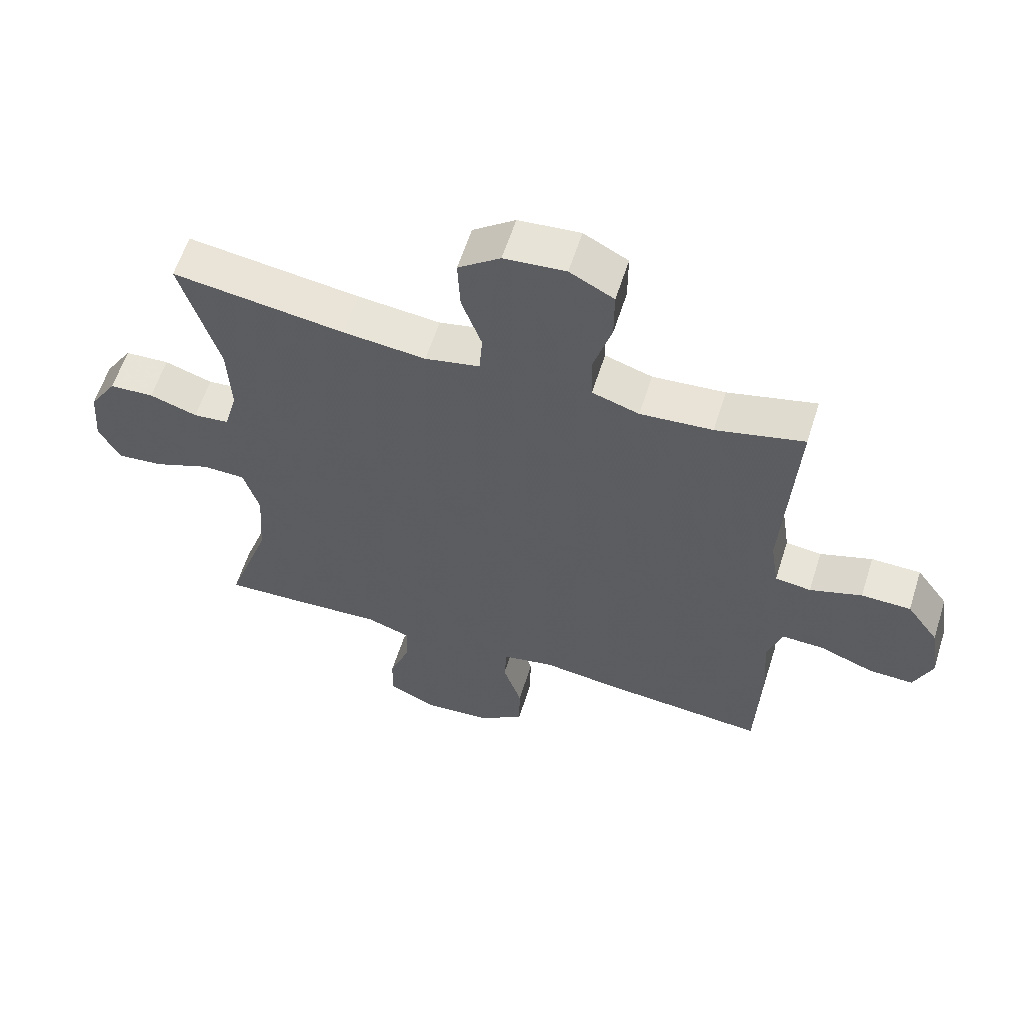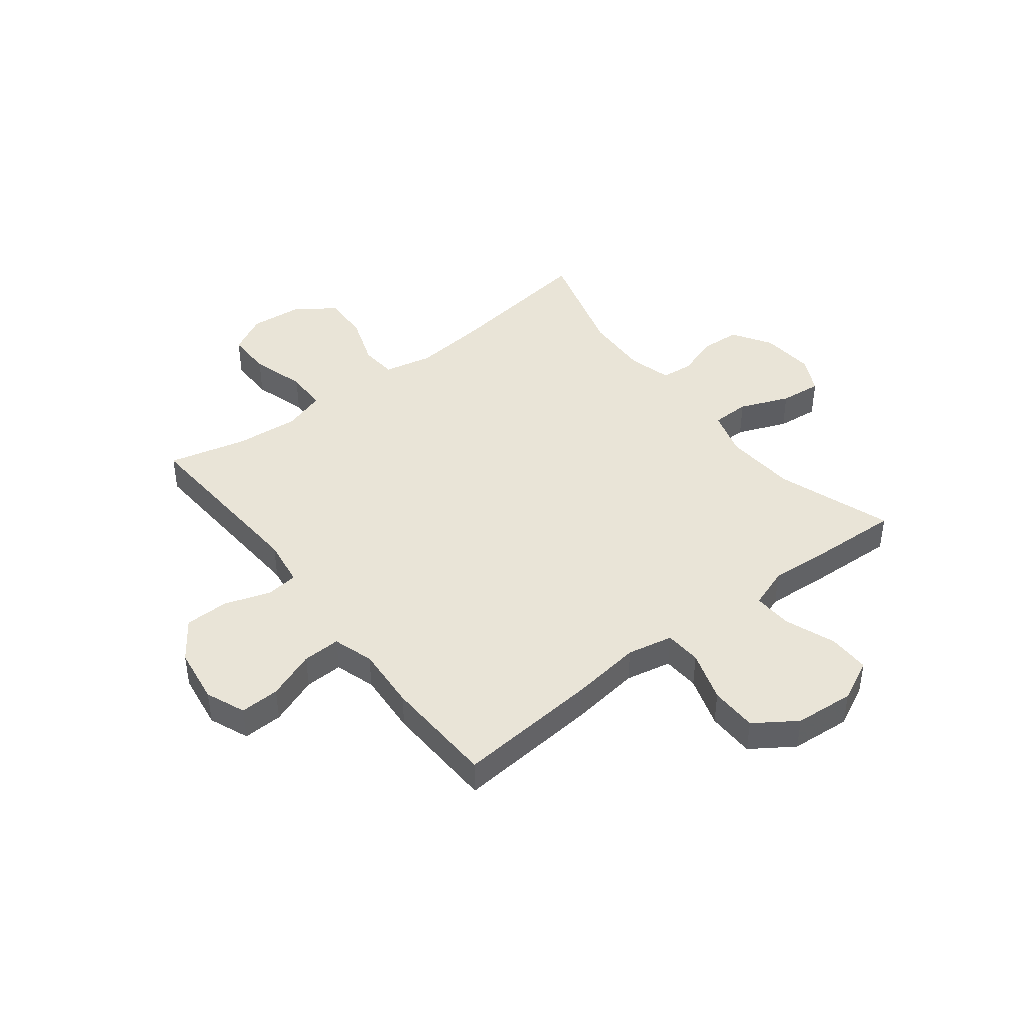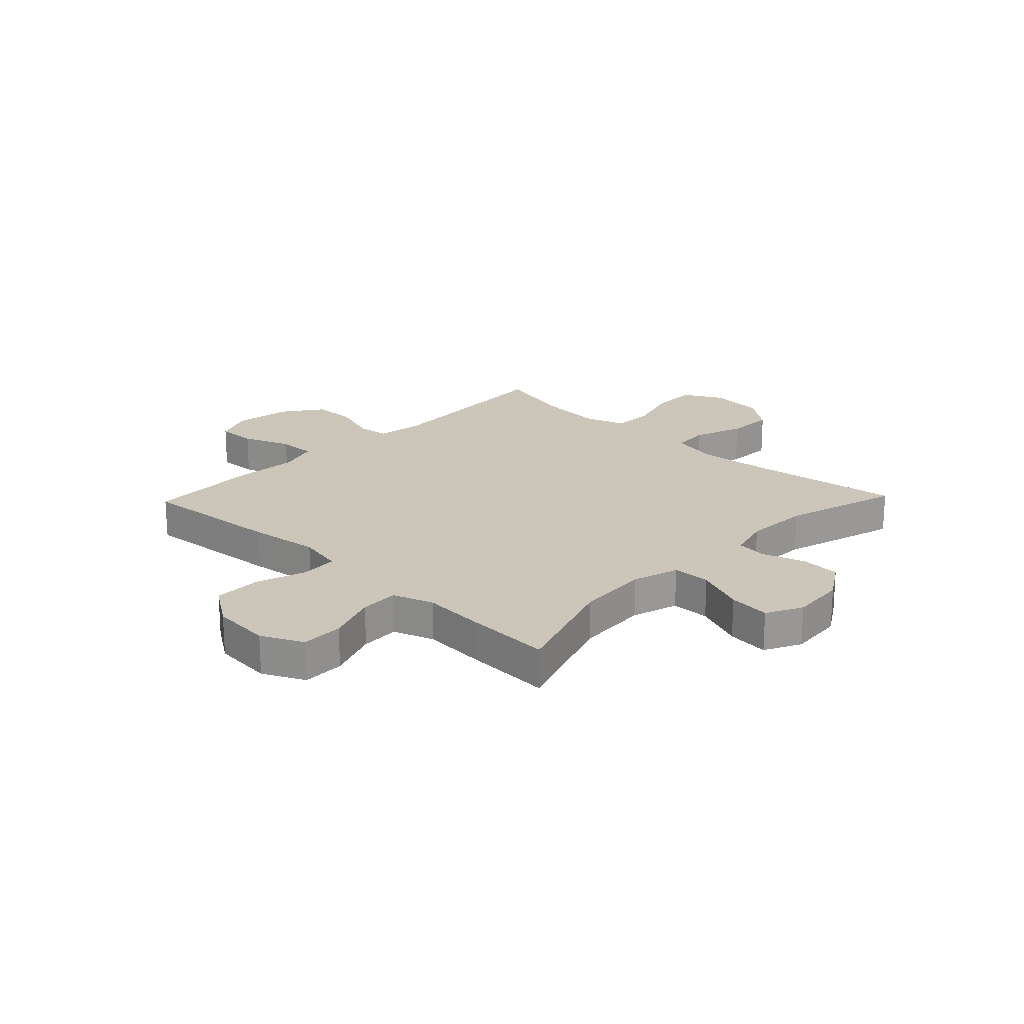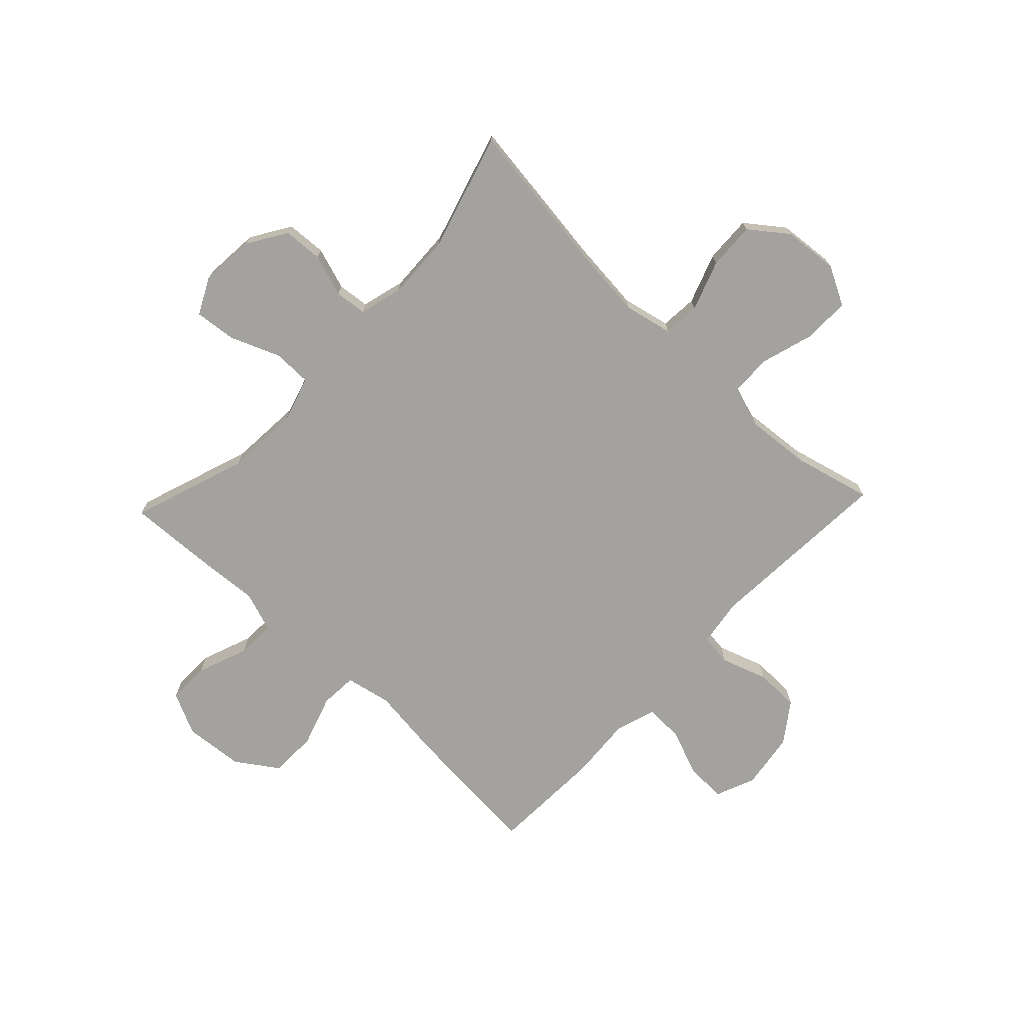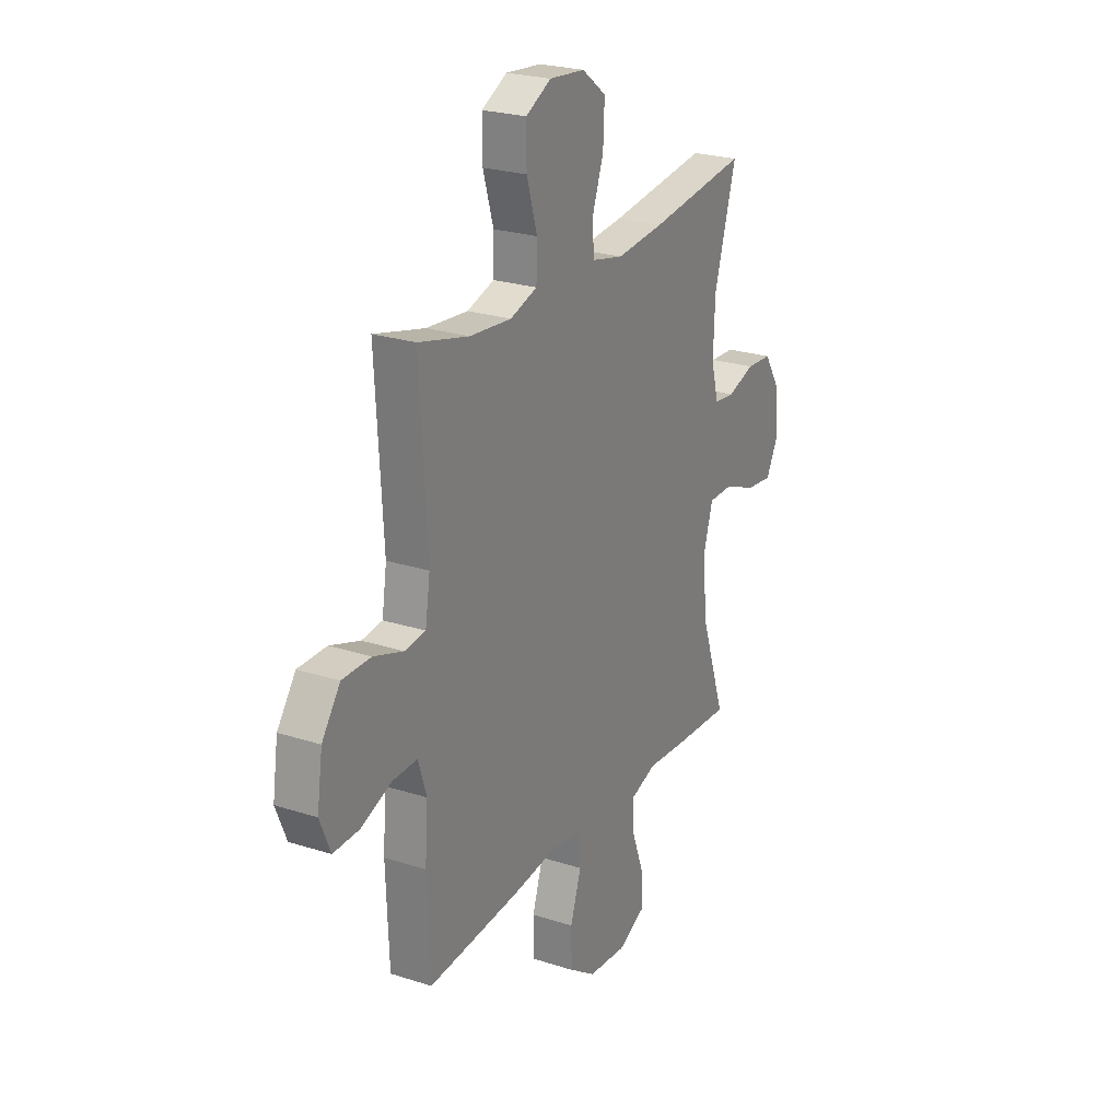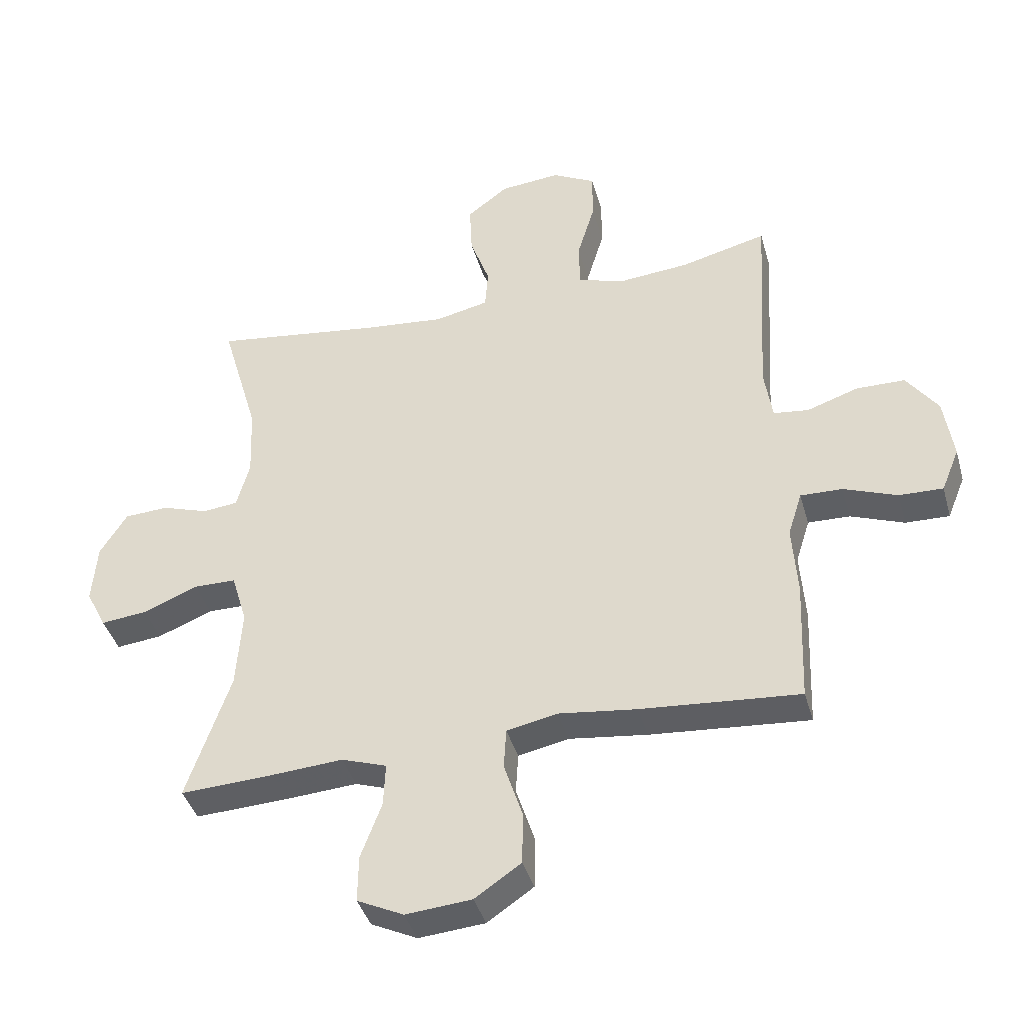
<metadata>
{"format":"obj","ext":"obj","renderer":"f3d","projection":"perspective","resolution":1024,"background":"white","views":[{"elev":59.9,"azim":17.6,"up":"+Z"},{"elev":43.3,"azim":142.1,"up":"+Y"},{"elev":21.0,"azim":-136.3,"up":"+Y"},{"elev":-72.4,"azim":-43.5,"up":"+Y"},{"elev":24.2,"azim":118.1,"up":"+Z"},{"elev":-40.4,"azim":15.4,"up":"+Z"}]}
</metadata>
<code>
v -0.5 0.07 -0.5
v -0.429 0.07 -0.293
v -0.42 0.07 -0.163
v -0.445 0.07 -0.079
v -0.514 0.07 -0.078
v -0.603 0.07 -0.114
v -0.678 0.07 -0.122
v -0.711 0.07 -0.057
v -0.703 0.07 0.041
v -0.659 0.07 0.111
v -0.588 0.07 0.115
v -0.512 0.07 0.09
v -0.455 0.07 0.096
v -0.434 0.07 0.173
v -0.439 0.07 0.291
v -0.5 0.07 0.5
v -0.226 0.07 0.463
v -0.094 0.07 0.45
v -0.007 0.07 0.469
v -0.002 0.07 0.535
v -0.034 0.07 0.625
v -0.038 0.07 0.71
v 0.029 0.07 0.761
v 0.127 0.07 0.77
v 0.197 0.07 0.733
v 0.197 0.07 0.651
v 0.168 0.07 0.554
v 0.17 0.07 0.479
v 0.245 0.07 0.455
v 0.36 0.07 0.465
v 0.5 0.07 0.5
v 0.48 0.07 0.162
v 0.493 0.07 0.076
v 0.55 0.07 0.069
v 0.633 0.07 0.097
v 0.712 0.07 0.096
v 0.763 0.07 0.025
v 0.778 0.07 -0.077
v 0.749 0.07 -0.148
v 0.678 0.07 -0.146
v 0.591 0.07 -0.113
v 0.523 0.07 -0.111
v 0.5 0.07 -0.184
v 0.508 0.07 -0.298
v 0.5 0.07 -0.5
v 0.243 0.07 -0.479
v 0.116 0.07 -0.463
v 0.034 0.07 -0.48
v 0.03 0.07 -0.546
v 0.06 0.07 -0.638
v 0.059 0.07 -0.723
v -0.016 0.07 -0.774
v -0.123 0.07 -0.783
v -0.198 0.07 -0.747
v -0.197 0.07 -0.671
v -0.163 0.07 -0.58
v -0.16 0.07 -0.51
v -0.233 0.07 -0.485
v -0.349 0.07 -0.493
v -0.5 0 -0.5
v -0.429 0 -0.293
v -0.42 0 -0.163
v -0.445 0 -0.079
v -0.514 0 -0.078
v -0.603 0 -0.114
v -0.678 0 -0.122
v -0.711 0 -0.057
v -0.703 0 0.041
v -0.659 0 0.111
v -0.588 0 0.115
v -0.512 0 0.09
v -0.455 0 0.096
v -0.434 0 0.173
v -0.439 0 0.291
v -0.5 0 0.5
v -0.226 0 0.463
v -0.094 0 0.45
v -0.007 0 0.469
v -0.002 0 0.535
v -0.034 0 0.625
v -0.038 0 0.71
v 0.029 0 0.761
v 0.127 0 0.77
v 0.197 0 0.733
v 0.197 0 0.651
v 0.168 0 0.554
v 0.17 0 0.479
v 0.245 0 0.455
v 0.36 0 0.465
v 0.5 0 0.5
v 0.48 0 0.162
v 0.493 0 0.076
v 0.55 0 0.069
v 0.633 0 0.097
v 0.712 0 0.096
v 0.763 0 0.025
v 0.778 0 -0.077
v 0.749 0 -0.148
v 0.678 0 -0.146
v 0.591 0 -0.113
v 0.523 0 -0.111
v 0.5 0 -0.184
v 0.508 0 -0.298
v 0.5 0 -0.5
v 0.243 0 -0.479
v 0.116 0 -0.463
v 0.034 0 -0.48
v 0.03 0 -0.546
v 0.06 0 -0.638
v 0.059 0 -0.723
v -0.016 0 -0.774
v -0.123 0 -0.783
v -0.198 0 -0.747
v -0.197 0 -0.671
v -0.163 0 -0.58
v -0.16 0 -0.51
v -0.233 0 -0.485
v -0.349 0 -0.493
f 58 59 1 2
f 57 58 2 3
f 53 54 55 56
f 53 56 57
f 52 53 57
f 49 50 51 52
f 48 49 52 57
f 47 48 57 3
f 43 44 45 46
f 42 43 46 47
f 38 39 40 41
f 38 41 42
f 37 38 42
f 34 35 36 37
f 33 34 37 42
f 30 31 32
f 29 30 32 33
f 28 29 33 42
f 24 25 26 27
f 24 27 28
f 23 24 28
f 20 21 22 23
f 19 20 23 28
f 18 19 28 42
f 15 16 17
f 14 15 17 18
f 13 14 18 42
f 9 10 11 12
f 5 6 7 8
f 4 5 8 9
f 42 47 3 4
f 12 13 42
f 4 9 12 42
f 61 60 118 117
f 62 61 117 116
f 115 114 113 112
f 116 115 112
f 116 112 111
f 111 110 109 108
f 116 111 108 107
f 62 116 107 106
f 105 104 103 102
f 106 105 102 101
f 100 99 98 97
f 101 100 97
f 101 97 96
f 96 95 94 93
f 101 96 93 92
f 91 90 89
f 92 91 89 88
f 101 92 88 87
f 86 85 84 83
f 87 86 83
f 87 83 82
f 82 81 80 79
f 87 82 79 78
f 101 87 78 77
f 76 75 74
f 77 76 74 73
f 101 77 73 72
f 71 70 69 68
f 67 66 65 64
f 68 67 64 63
f 63 62 106 101
f 101 72 71
f 101 71 68 63
f 1 60 61 2
f 2 61 62 3
f 3 62 63 4
f 4 63 64 5
f 5 64 65 6
f 6 65 66 7
f 7 66 67 8
f 8 67 68 9
f 9 68 69 10
f 10 69 70 11
f 11 70 71 12
f 12 71 72 13
f 13 72 73 14
f 14 73 74 15
f 15 74 75 16
f 16 75 76 17
f 17 76 77 18
f 18 77 78 19
f 19 78 79 20
f 20 79 80 21
f 21 80 81 22
f 22 81 82 23
f 23 82 83 24
f 24 83 84 25
f 25 84 85 26
f 26 85 86 27
f 27 86 87 28
f 28 87 88 29
f 29 88 89 30
f 30 89 90 31
f 31 90 91 32
f 32 91 92 33
f 33 92 93 34
f 34 93 94 35
f 35 94 95 36
f 36 95 96 37
f 37 96 97 38
f 38 97 98 39
f 39 98 99 40
f 40 99 100 41
f 41 100 101 42
f 42 101 102 43
f 43 102 103 44
f 44 103 104 45
f 45 104 105 46
f 46 105 106 47
f 47 106 107 48
f 48 107 108 49
f 49 108 109 50
f 50 109 110 51
f 51 110 111 52
f 52 111 112 53
f 53 112 113 54
f 54 113 114 55
f 55 114 115 56
f 56 115 116 57
f 57 116 117 58
f 58 117 118 59
f 59 118 60 1

</code>
